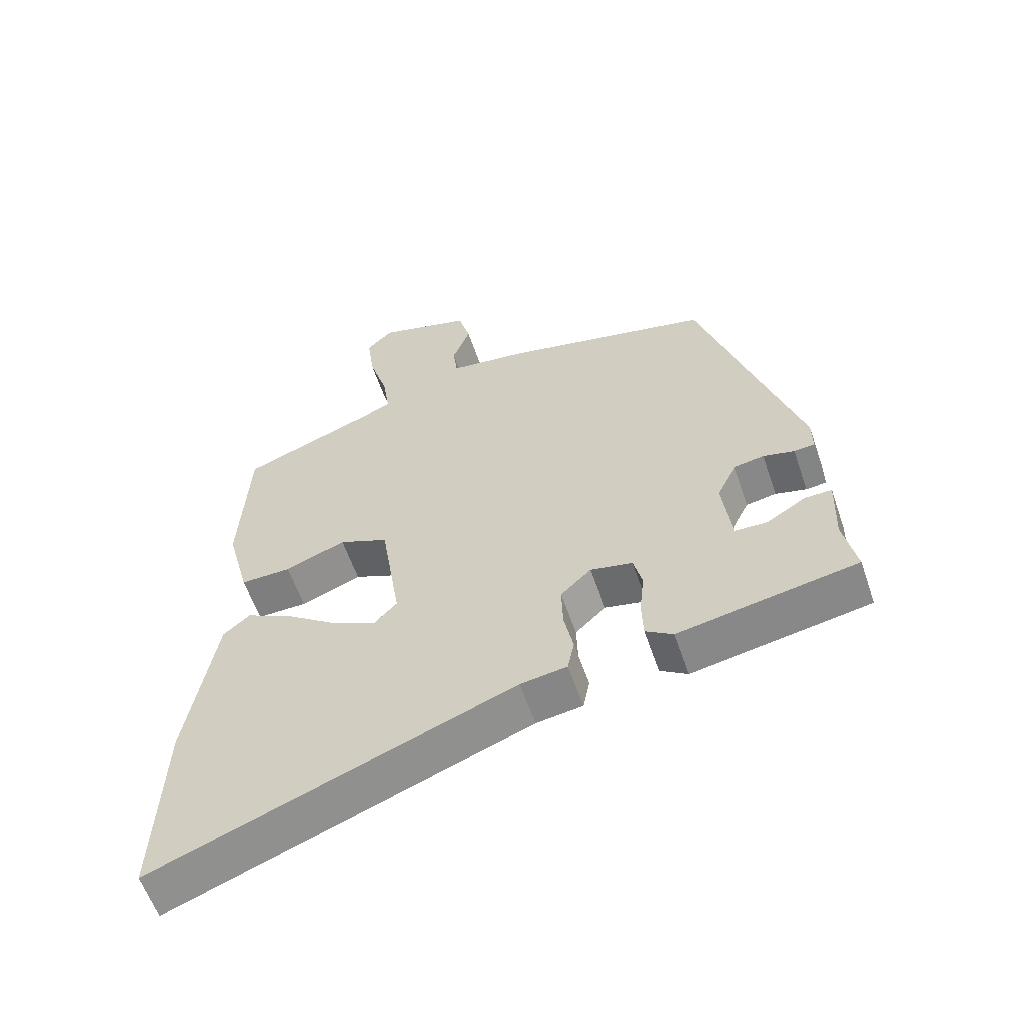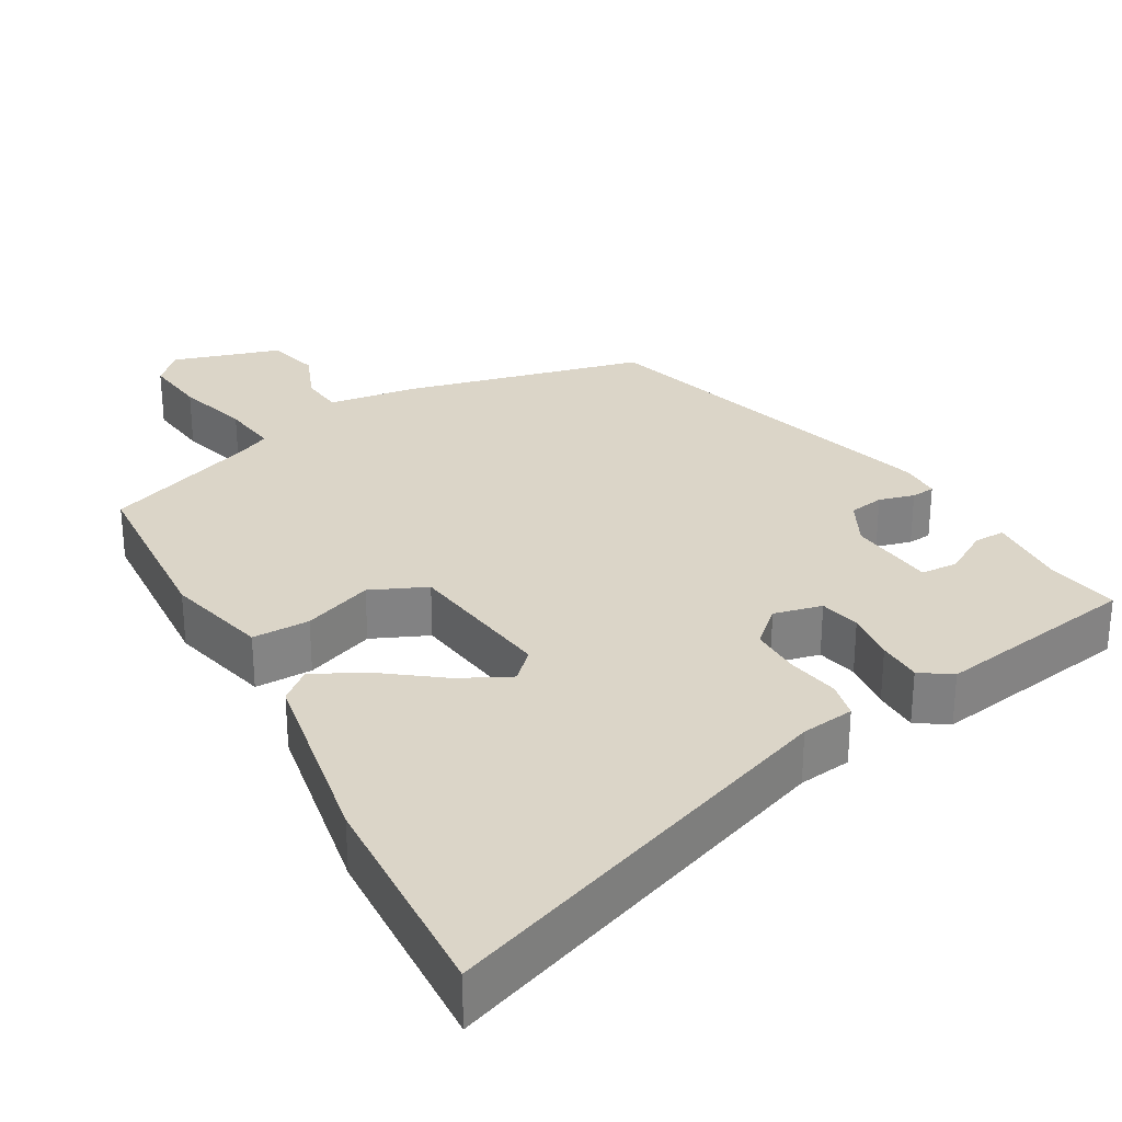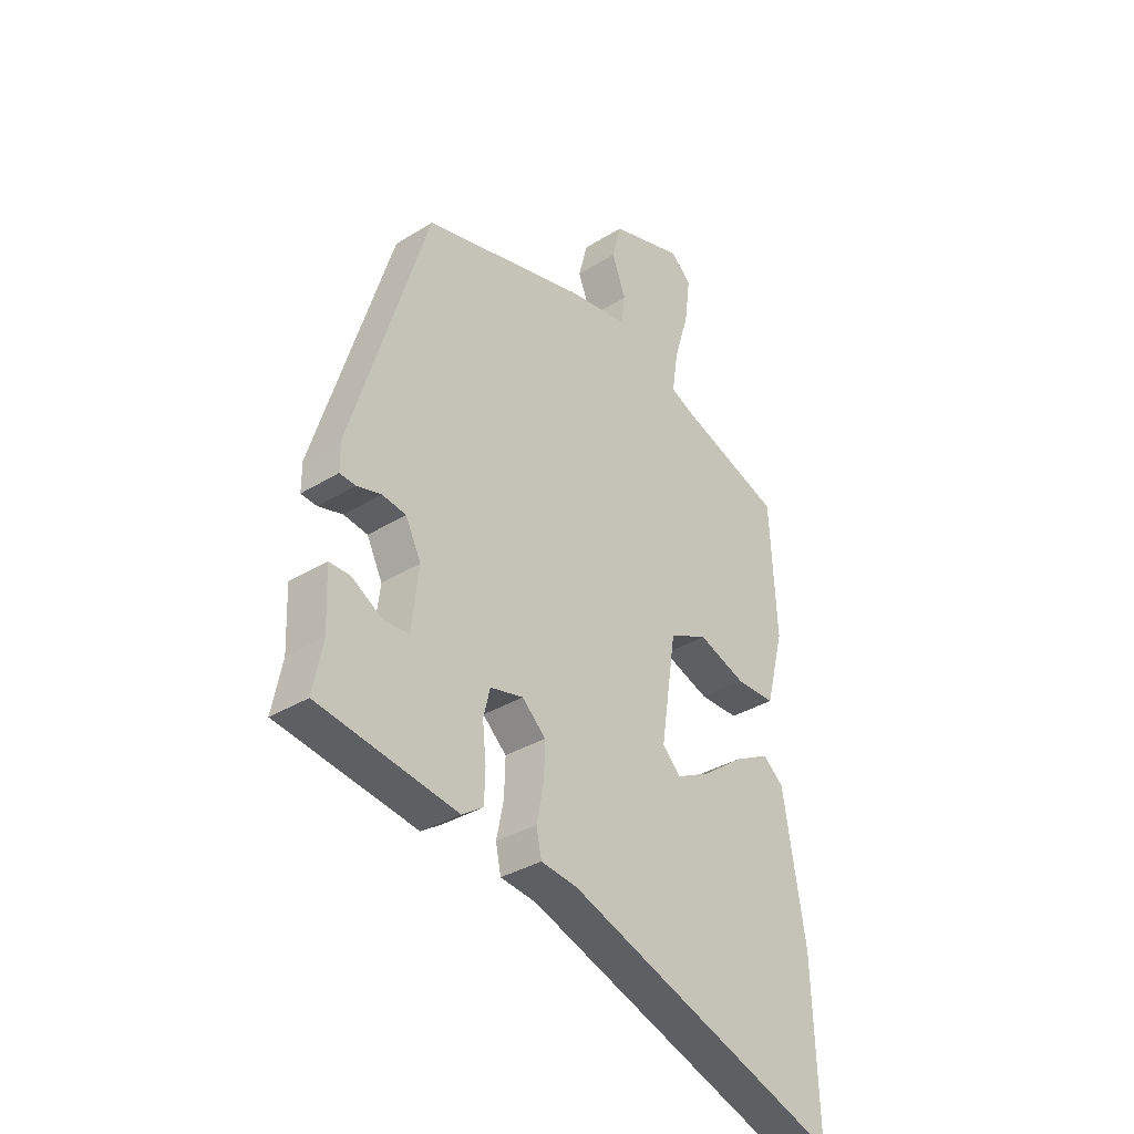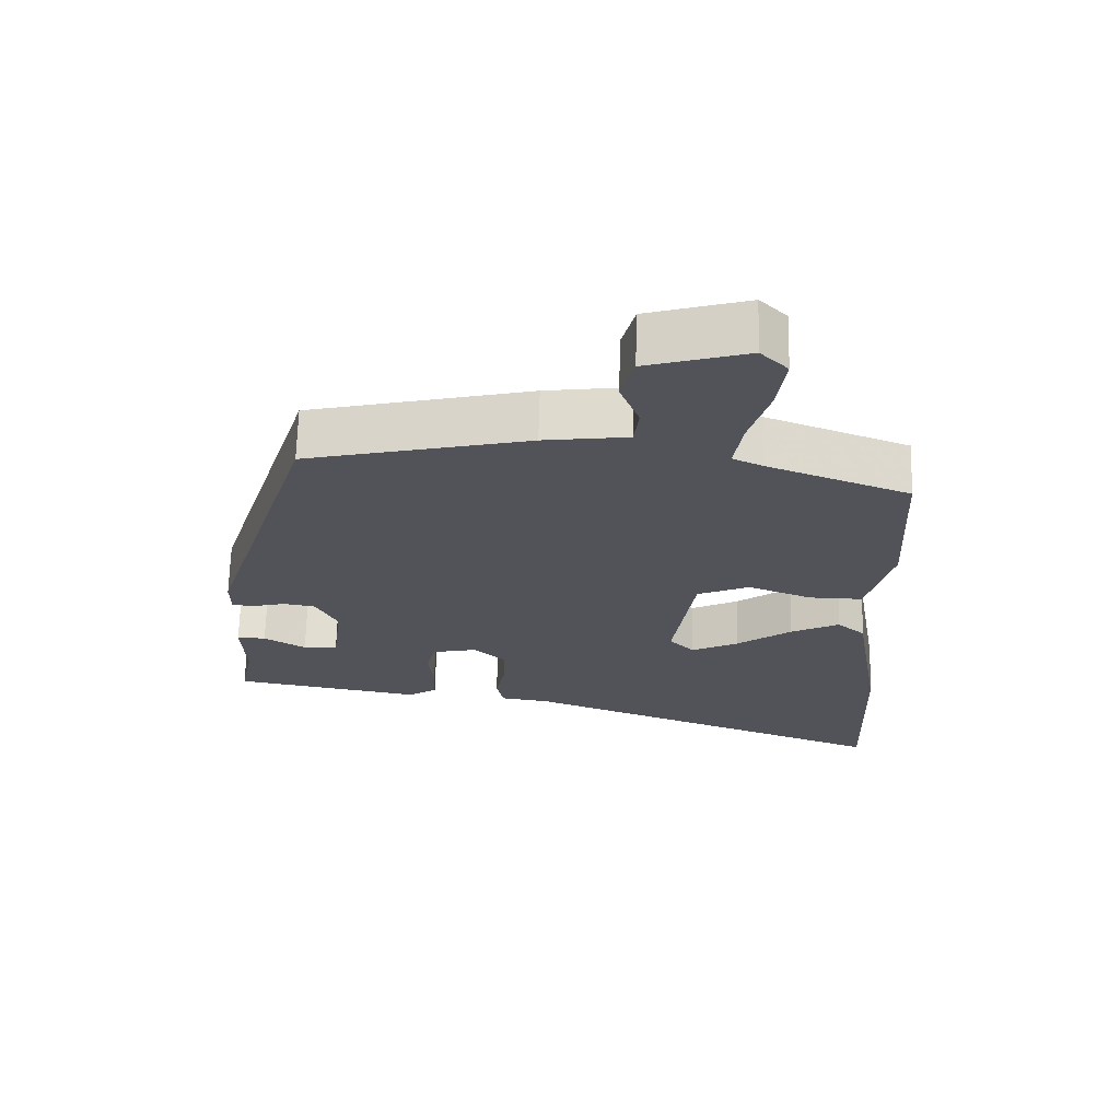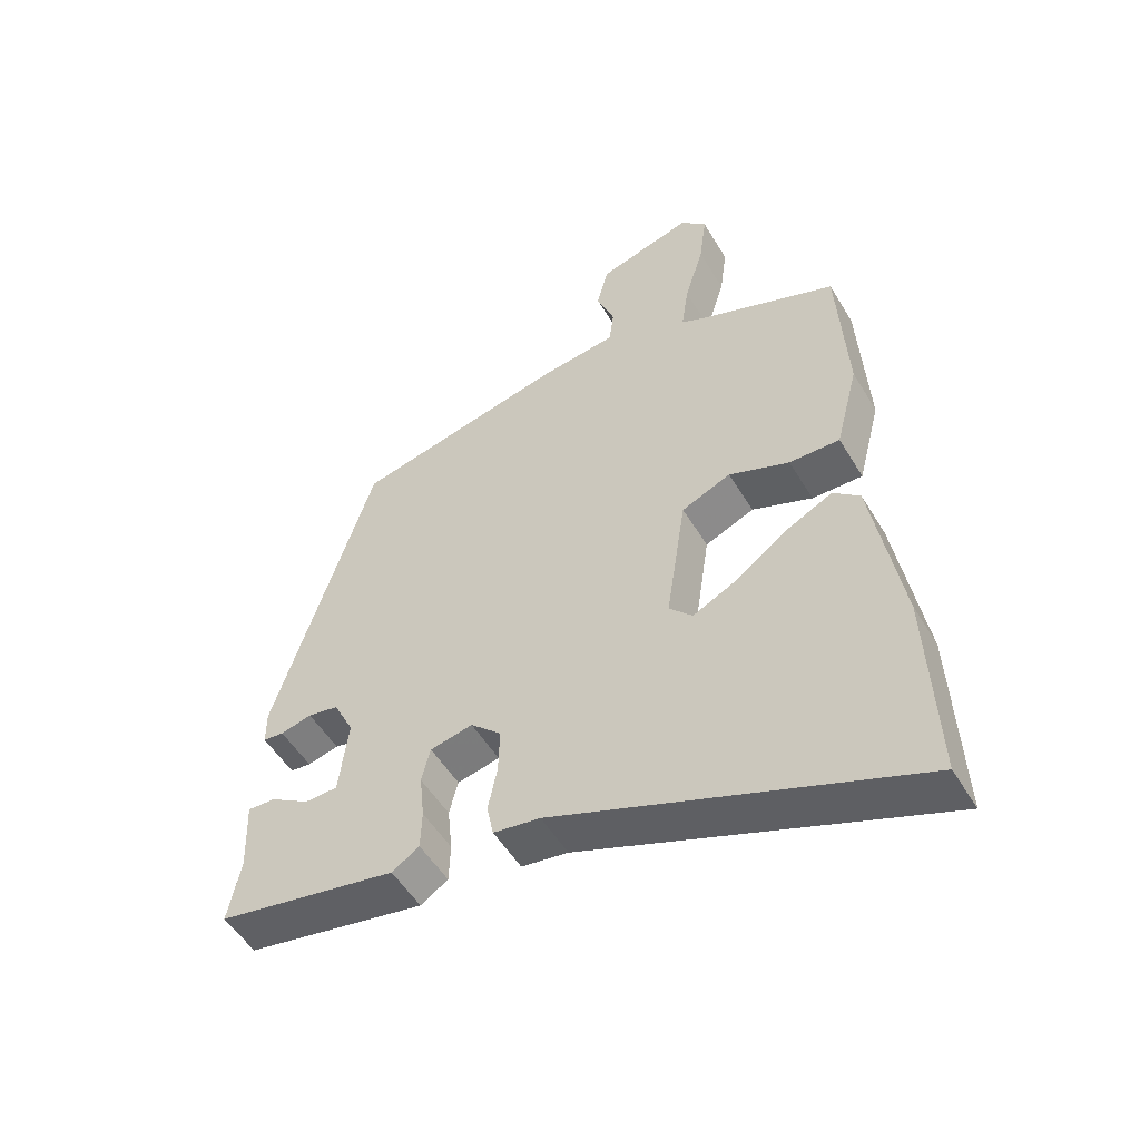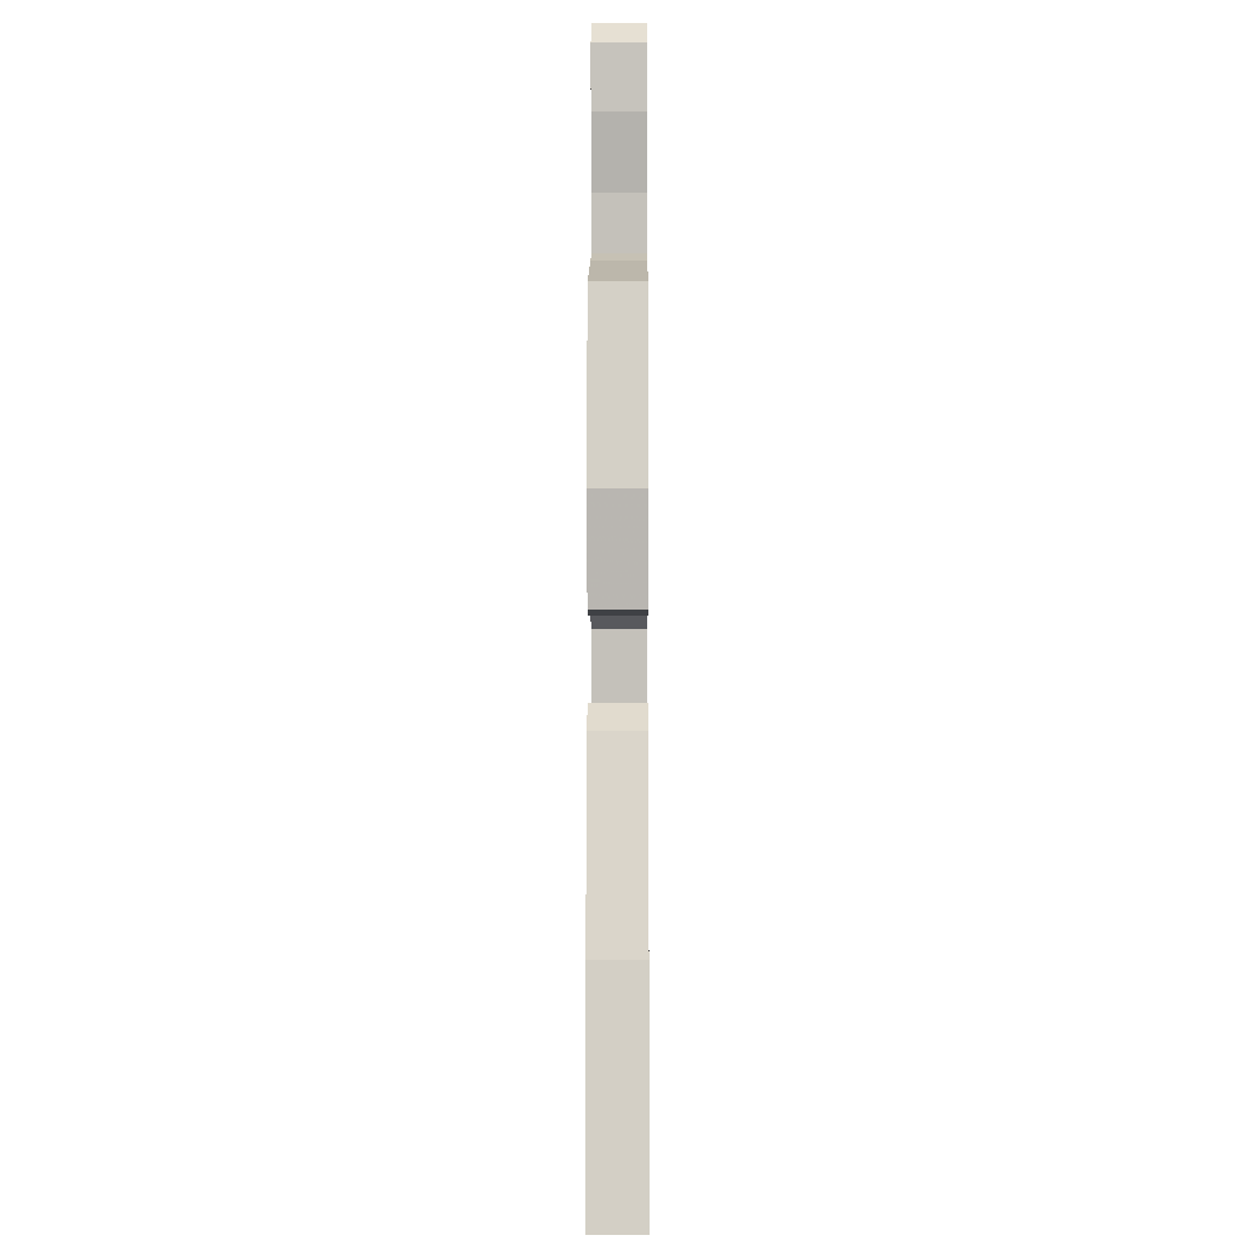
<metadata>
{"format":"obj","ext":"obj","renderer":"f3d","projection":"perspective","resolution":1024,"background":"white","views":[{"elev":-59.1,"azim":-161.2,"up":"+Z"},{"elev":29.6,"azim":151.1,"up":"+Y"},{"elev":-33.8,"azim":-49.8,"up":"+Z"},{"elev":67.5,"azim":1.5,"up":"+Z"},{"elev":-51.9,"azim":30.2,"up":"+Z"},{"elev":-6.4,"azim":90.4,"up":"+Z"}]}
</metadata>
<code>
v 0.457 0.07 0.384
v 0.47 0.07 0.141
v 0.435 0.07 0.006
v 0.359 0.07 0.007
v 0.268 0.07 0.042
v 0.194 0.07 0.01
v 0.164 0.07 -0.188
v 0.199 0.07 -0.225
v 0.266 0.07 -0.192
v 0.344 0.07 -0.135
v 0.413 0.07 -0.1
v 0.453 0.07 -0.134
v 0.496 0.07 -0.391
v 0.507 0.07 -0.687
v -0.03 0.07 -0.485
v -0.1 0.07 -0.475
v -0.11 0.07 -0.426
v -0.096 0.07 -0.358
v -0.094 0.07 -0.291
v -0.14 0.07 -0.248
v -0.204 0.07 -0.262
v -0.217 0.07 -0.315
v -0.21 0.07 -0.383
v -0.212 0.07 -0.442
v -0.253 0.07 -0.469
v -0.522 0.07 -0.422
v -0.503 0.07 -0.327
v -0.507 0.07 -0.219
v -0.466 0.07 -0.22
v -0.407 0.07 -0.256
v -0.358 0.07 -0.254
v -0.344 0.07 -0.139
v -0.374 0.07 -0.078
v -0.42 0.07 -0.07
v -0.467 0.07 -0.082
v -0.498 0.07 -0.079
v -0.498 0.07 -0.027
v -0.349 0.07 0.447
v -0.034 0.07 0.521
v 0.085 0.07 0.537
v 0.092 0.07 0.592
v 0.065 0.07 0.663
v 0.083 0.07 0.731
v 0.225 0.07 0.773
v 0.264 0.07 0.734
v 0.253 0.07 0.65
v 0.224 0.07 0.554
v 0.213 0.07 0.48
v 0.256 0.07 0.46
v 0.457 0 0.384
v 0.47 0 0.141
v 0.435 0 0.006
v 0.359 0 0.007
v 0.268 0 0.042
v 0.194 0 0.01
v 0.164 0 -0.188
v 0.199 0 -0.225
v 0.266 0 -0.192
v 0.344 0 -0.135
v 0.413 0 -0.1
v 0.453 0 -0.134
v 0.496 0 -0.391
v 0.507 0 -0.687
v -0.03 0 -0.485
v -0.1 0 -0.475
v -0.11 0 -0.426
v -0.096 0 -0.358
v -0.094 0 -0.291
v -0.14 0 -0.248
v -0.204 0 -0.262
v -0.217 0 -0.315
v -0.21 0 -0.383
v -0.212 0 -0.442
v -0.253 0 -0.469
v -0.522 0 -0.422
v -0.503 0 -0.327
v -0.507 0 -0.219
v -0.466 0 -0.22
v -0.407 0 -0.256
v -0.358 0 -0.254
v -0.344 0 -0.139
v -0.374 0 -0.078
v -0.42 0 -0.07
v -0.467 0 -0.082
v -0.498 0 -0.079
v -0.498 0 -0.027
v -0.349 0 0.447
v -0.034 0 0.521
v 0.085 0 0.537
v 0.092 0 0.592
v 0.065 0 0.663
v 0.083 0 0.731
v 0.225 0 0.773
v 0.264 0 0.734
v 0.253 0 0.65
v 0.224 0 0.554
v 0.213 0 0.48
v 0.256 0 0.46
f 45 46 47
f 44 45 47
f 43 44 47
f 42 43 47
f 41 42 47
f 40 41 47 48
f 40 48 49
f 39 40 49
f 38 39 49
f 37 38 49
f 36 37 49
f 35 36 49
f 34 35 49
f 27 28 29 30
f 27 30 31
f 26 27 31
f 25 26 31
f 24 25 31
f 23 24 31
f 22 23 31
f 21 22 31 32
f 15 16 17 18
f 15 18 19
f 13 14 15
f 12 13 15
f 11 12 15
f 10 11 15
f 9 10 15
f 8 9 15
f 7 8 15 19
f 6 7 19 20
f 3 4 5
f 2 3 5
f 1 2 5
f 49 1 5
f 49 5 6
f 34 49 6
f 33 34 6
f 21 32 33
f 20 21 33
f 6 20 33
f 96 95 94
f 96 94 93
f 96 93 92
f 96 92 91
f 96 91 90
f 97 96 90 89
f 98 97 89
f 98 89 88
f 98 88 87
f 98 87 86
f 98 86 85
f 98 85 84
f 98 84 83
f 79 78 77 76
f 80 79 76
f 80 76 75
f 80 75 74
f 80 74 73
f 80 73 72
f 80 72 71
f 81 80 71 70
f 67 66 65 64
f 68 67 64
f 64 63 62
f 64 62 61
f 64 61 60
f 64 60 59
f 64 59 58
f 64 58 57
f 68 64 57 56
f 69 68 56 55
f 54 53 52
f 54 52 51
f 54 51 50
f 54 50 98
f 55 54 98
f 55 98 83
f 55 83 82
f 82 81 70
f 82 70 69
f 82 69 55
f 1 50 51 2
f 2 51 52 3
f 3 52 53 4
f 4 53 54 5
f 5 54 55 6
f 6 55 56 7
f 7 56 57 8
f 8 57 58 9
f 9 58 59 10
f 10 59 60 11
f 11 60 61 12
f 12 61 62 13
f 13 62 63 14
f 14 63 64 15
f 15 64 65 16
f 16 65 66 17
f 17 66 67 18
f 18 67 68 19
f 19 68 69 20
f 20 69 70 21
f 21 70 71 22
f 22 71 72 23
f 23 72 73 24
f 24 73 74 25
f 25 74 75 26
f 26 75 76 27
f 27 76 77 28
f 28 77 78 29
f 29 78 79 30
f 30 79 80 31
f 31 80 81 32
f 32 81 82 33
f 33 82 83 34
f 34 83 84 35
f 35 84 85 36
f 36 85 86 37
f 37 86 87 38
f 38 87 88 39
f 39 88 89 40
f 40 89 90 41
f 41 90 91 42
f 42 91 92 43
f 43 92 93 44
f 44 93 94 45
f 45 94 95 46
f 46 95 96 47
f 47 96 97 48
f 48 97 98 49
f 49 98 50 1

</code>
